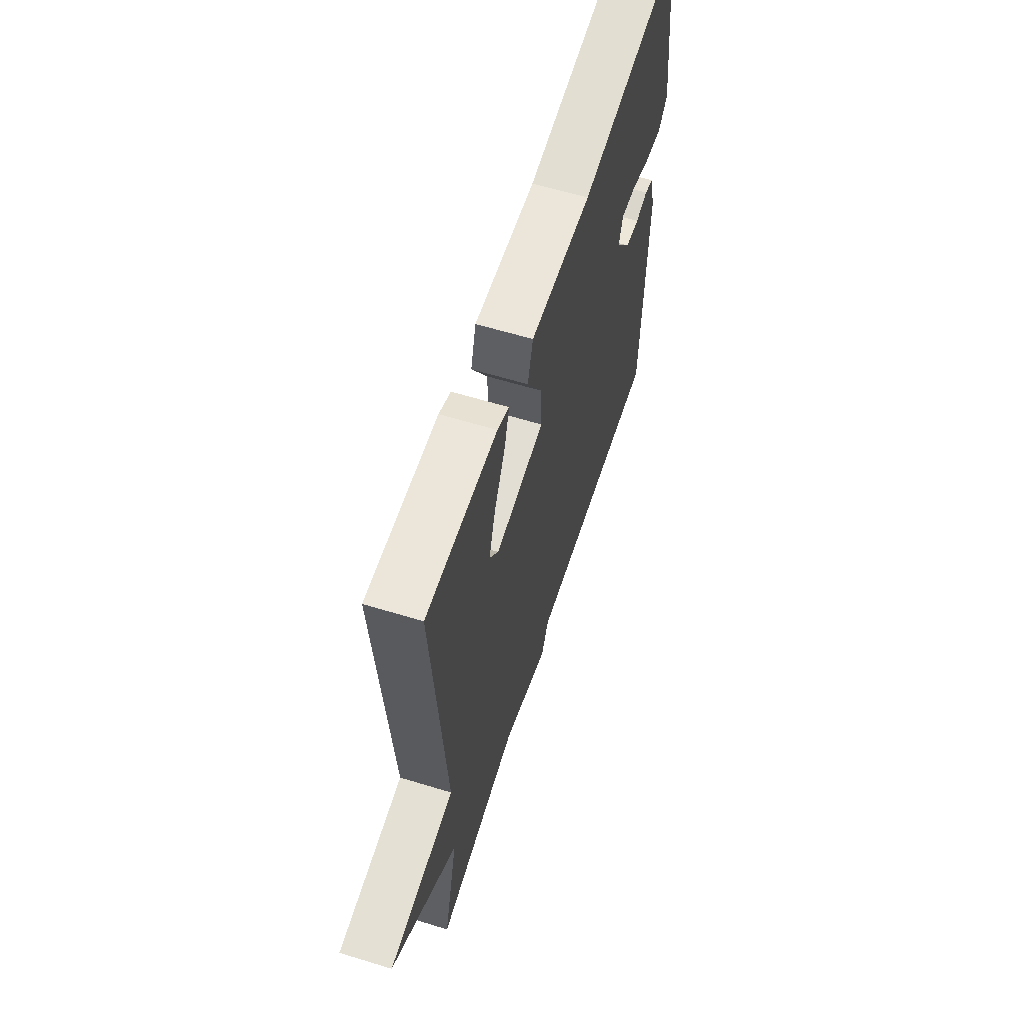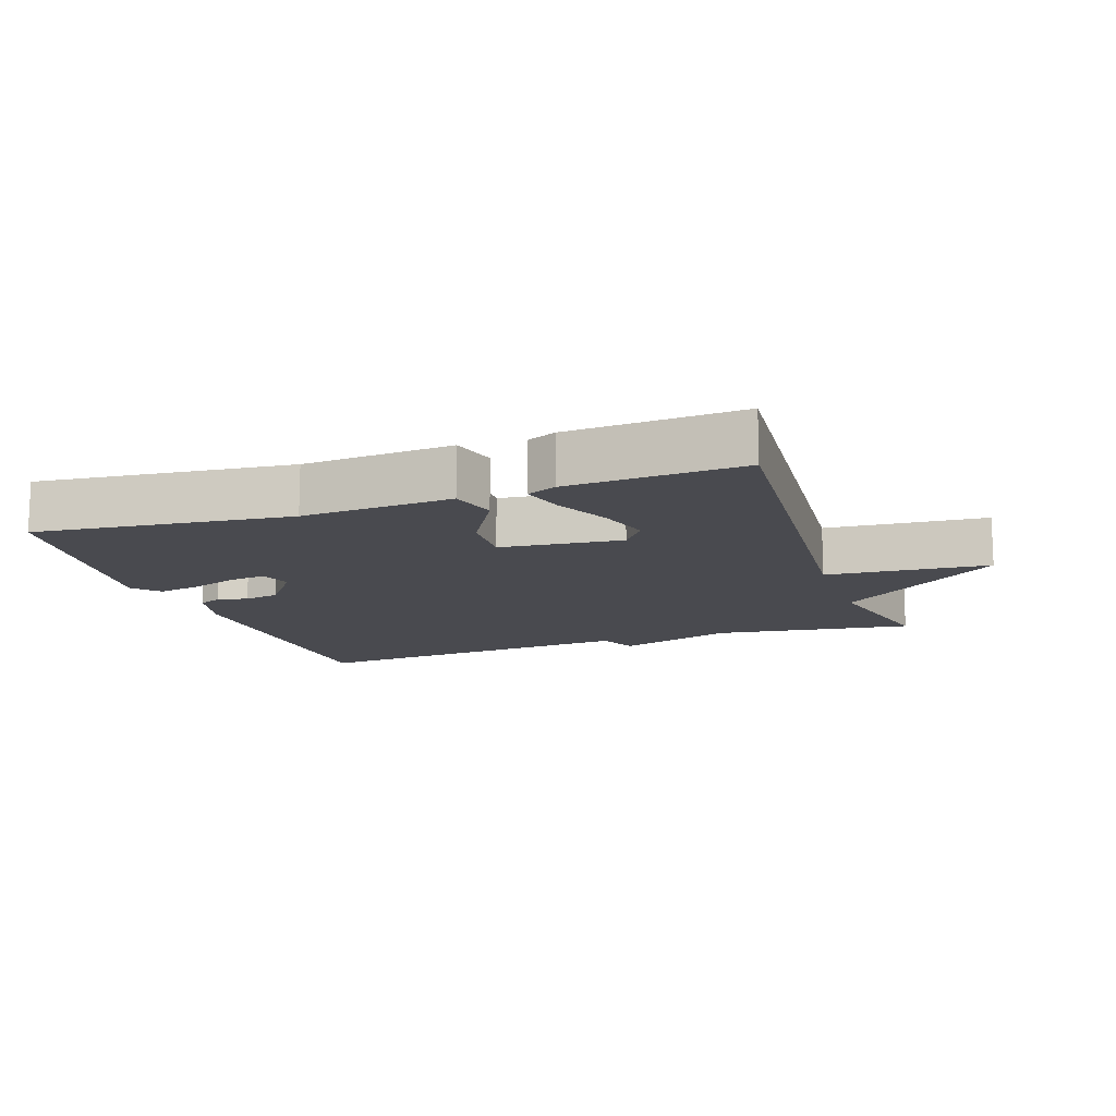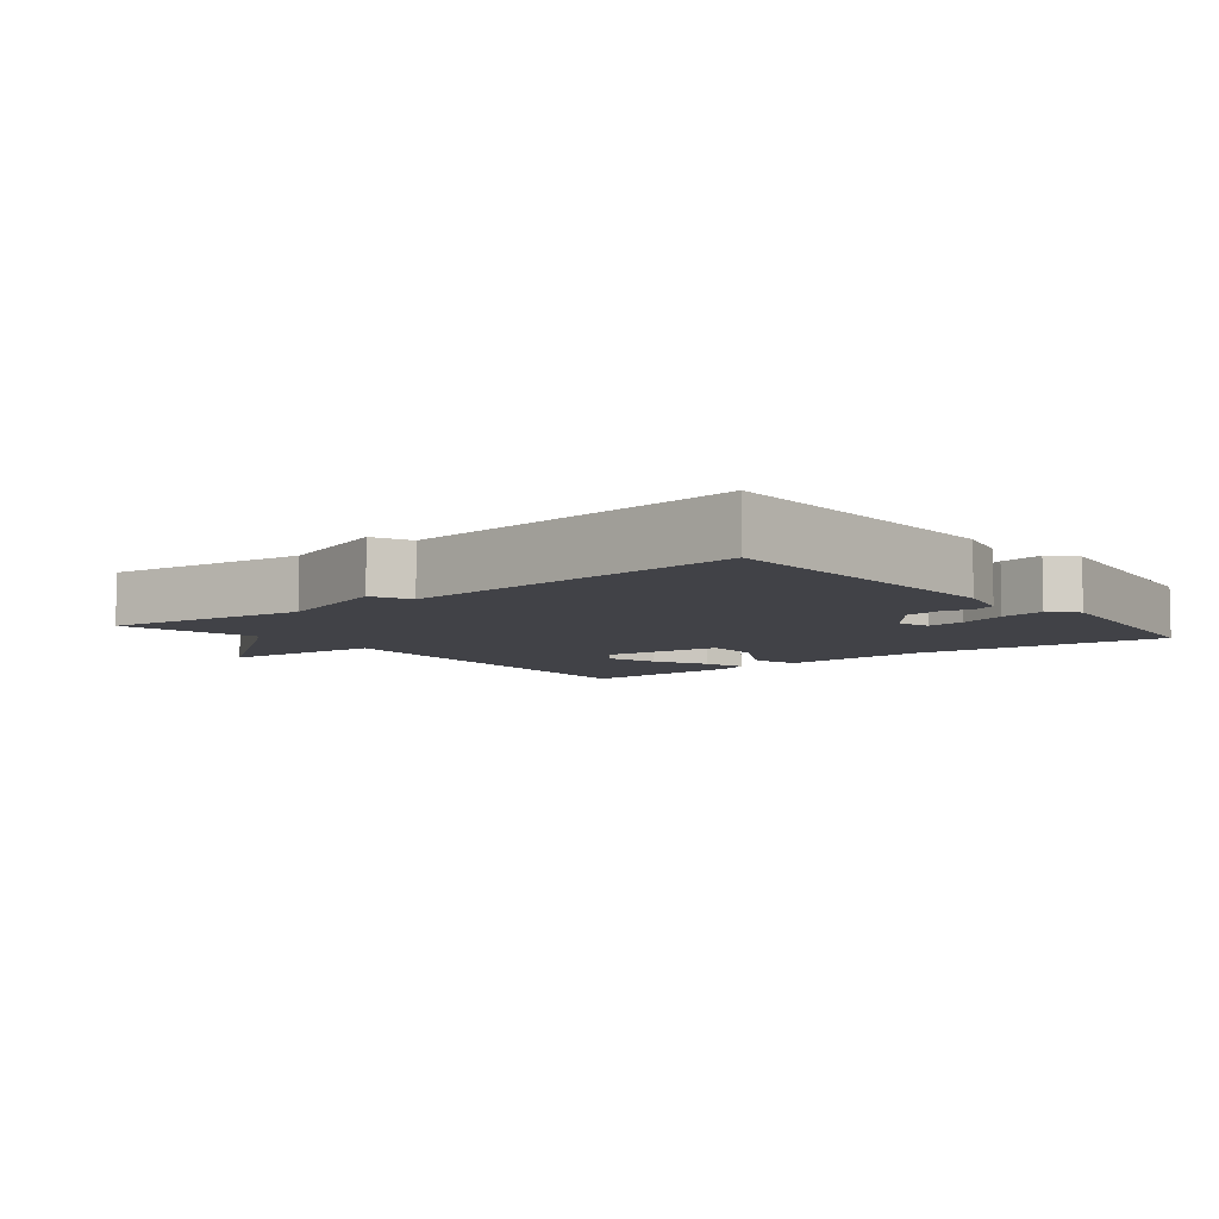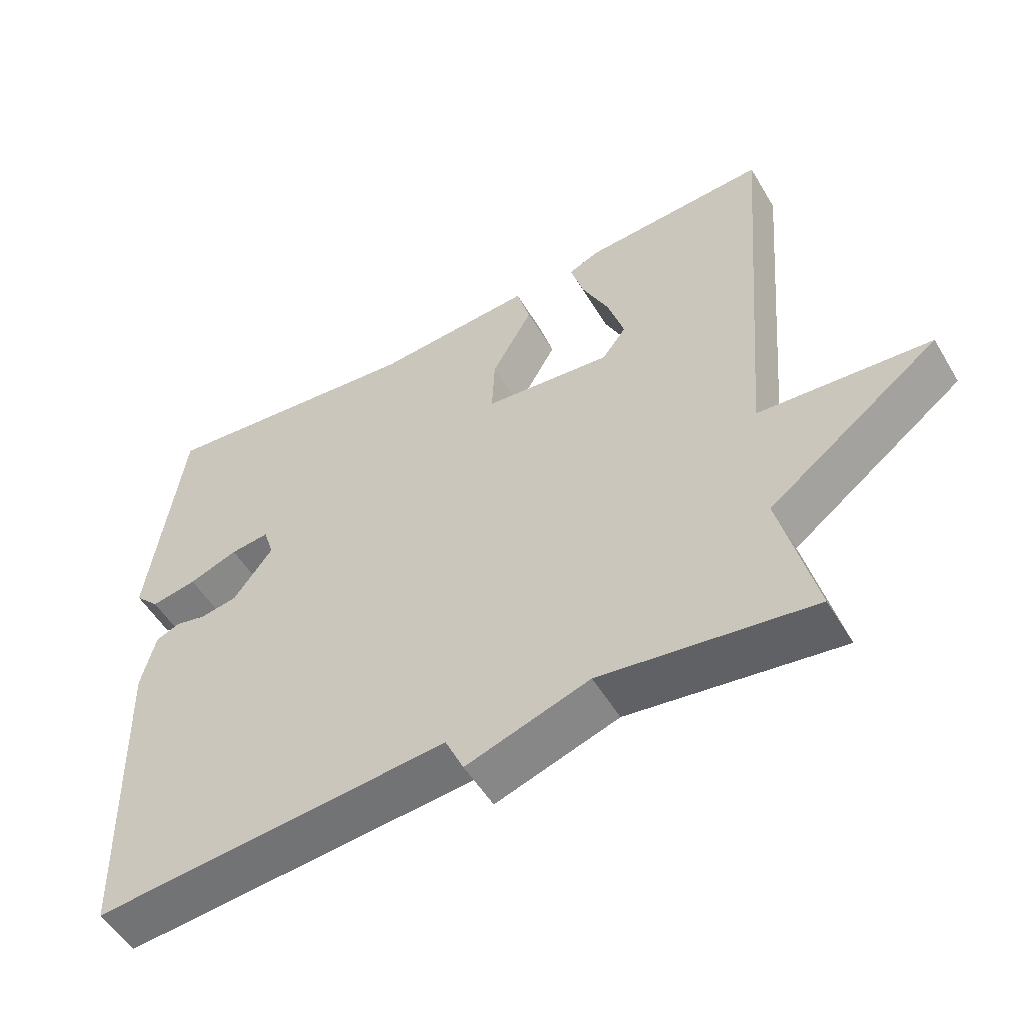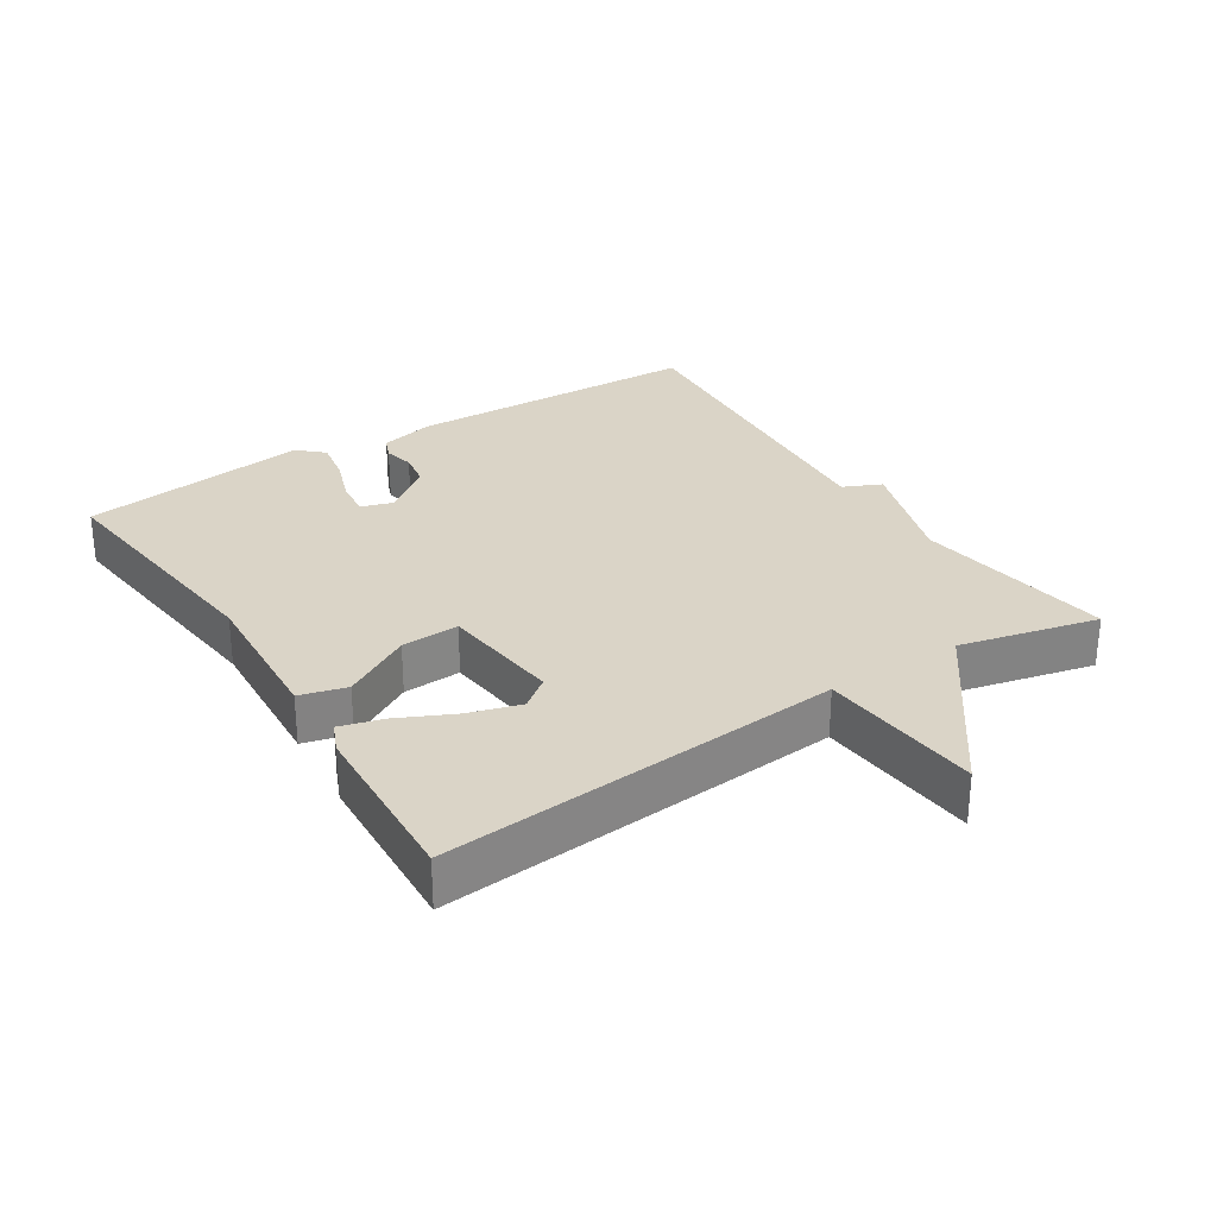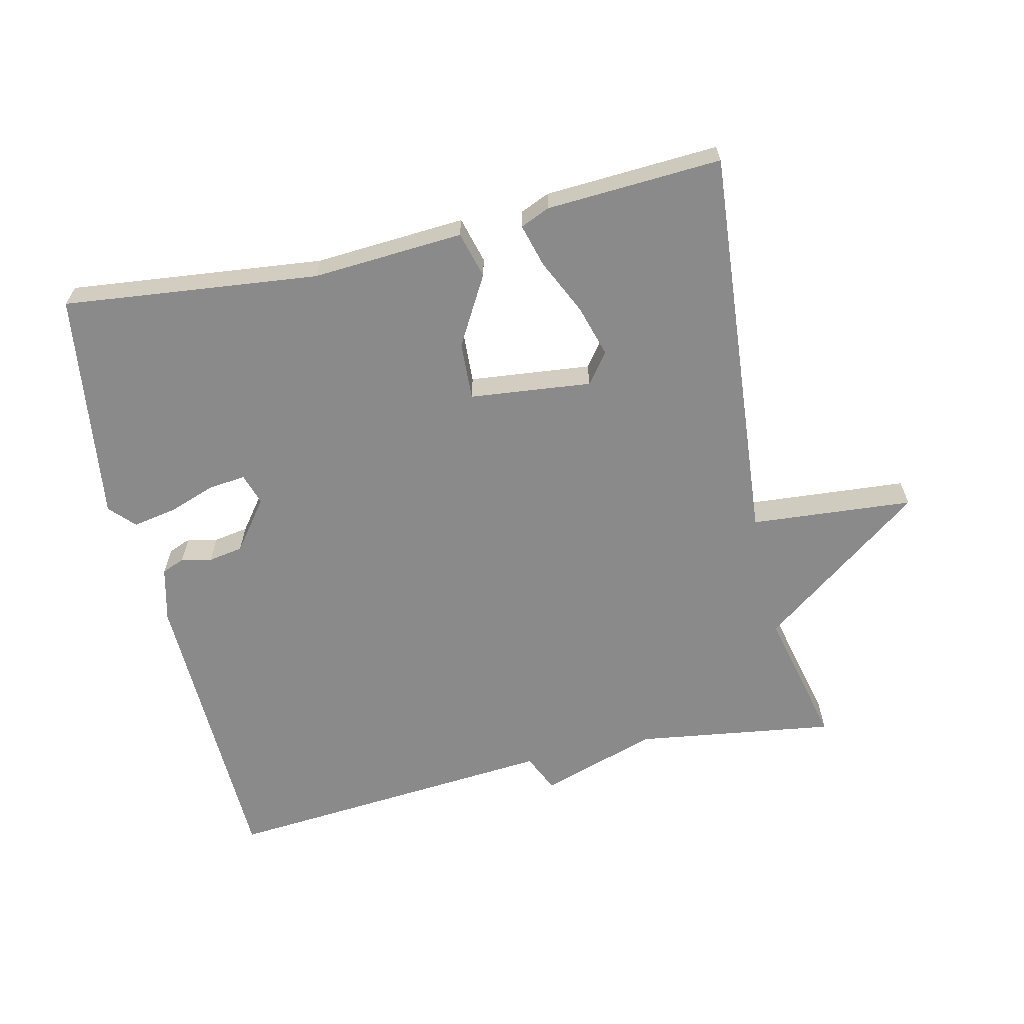
<metadata>
{"format":"obj","ext":"obj","renderer":"f3d","projection":"perspective","resolution":1024,"background":"white","views":[{"elev":60.8,"azim":107.4,"up":"+Z"},{"elev":-13.5,"azim":19.0,"up":"+Y"},{"elev":-6.8,"azim":-141.0,"up":"+Y"},{"elev":-53.1,"azim":30.3,"up":"+Z"},{"elev":28.9,"azim":57.2,"up":"+Y"},{"elev":-63.4,"azim":12.8,"up":"+Y"}]}
</metadata>
<code>
v -0.5 0.07 -0.5
v -0.513 0.07 -0.053
v -0.493 0.07 0.029
v -0.459 0.07 0.043
v -0.414 0.07 0.033
v -0.362 0.07 0.042
v -0.306 0.07 0.116
v -0.321 0.07 0.163
v -0.376 0.07 0.157
v -0.446 0.07 0.132
v -0.511 0.07 0.12
v -0.546 0.07 0.157
v -0.5 0.07 0.5
v -0.121 0.07 0.459
v 0.104 0.07 0.474
v 0.123 0.07 0.405
v 0.065 0.07 0.303
v 0.061 0.07 0.217
v 0.242 0.07 0.198
v 0.276 0.07 0.243
v 0.253 0.07 0.32
v 0.214 0.07 0.402
v 0.196 0.07 0.466
v 0.24 0.07 0.485
v 0.5 0.07 0.5
v 0.451 0.07 -0.094
v 0.693 0.07 -0.113
v 0.451 0.07 -0.294
v 0.5 0.07 -0.5
v 0.202 0.07 -0.458
v 0.028 0.07 -0.515
v 0.002 0.07 -0.458
v -0.5 0 -0.5
v -0.513 0 -0.053
v -0.493 0 0.029
v -0.459 0 0.043
v -0.414 0 0.033
v -0.362 0 0.042
v -0.306 0 0.116
v -0.321 0 0.163
v -0.376 0 0.157
v -0.446 0 0.132
v -0.511 0 0.12
v -0.546 0 0.157
v -0.5 0 0.5
v -0.121 0 0.459
v 0.104 0 0.474
v 0.123 0 0.405
v 0.065 0 0.303
v 0.061 0 0.217
v 0.242 0 0.198
v 0.276 0 0.243
v 0.253 0 0.32
v 0.214 0 0.402
v 0.196 0 0.466
v 0.24 0 0.485
v 0.5 0 0.5
v 0.451 0 -0.094
v 0.693 0 -0.113
v 0.451 0 -0.294
v 0.5 0 -0.5
v 0.202 0 -0.458
v 0.028 0 -0.515
v 0.002 0 -0.458
f 30 31 32
f 28 29 30
f 28 30 32
f 27 28 32
f 26 27 32
f 24 25 26
f 23 24 26
f 22 23 26
f 21 22 26
f 20 21 26
f 19 20 26 32
f 32 1 2
f 19 32 2
f 18 19 2
f 14 15 16 17
f 12 13 14
f 11 12 14
f 10 11 14
f 9 10 14
f 14 17 18
f 9 14 18
f 8 9 18
f 2 3 4 5
f 2 5 6
f 18 2 6
f 7 8 18
f 6 7 18
f 64 63 62
f 62 61 60
f 64 62 60
f 64 60 59
f 64 59 58
f 58 57 56
f 58 56 55
f 58 55 54
f 58 54 53
f 58 53 52
f 64 58 52 51
f 34 33 64
f 34 64 51
f 34 51 50
f 49 48 47 46
f 46 45 44
f 46 44 43
f 46 43 42
f 46 42 41
f 50 49 46
f 50 46 41
f 50 41 40
f 37 36 35 34
f 38 37 34
f 38 34 50
f 50 40 39
f 50 39 38
f 1 33 34 2
f 2 34 35 3
f 3 35 36 4
f 4 36 37 5
f 5 37 38 6
f 6 38 39 7
f 7 39 40 8
f 8 40 41 9
f 9 41 42 10
f 10 42 43 11
f 11 43 44 12
f 12 44 45 13
f 13 45 46 14
f 14 46 47 15
f 15 47 48 16
f 16 48 49 17
f 17 49 50 18
f 18 50 51 19
f 19 51 52 20
f 20 52 53 21
f 21 53 54 22
f 22 54 55 23
f 23 55 56 24
f 24 56 57 25
f 25 57 58 26
f 26 58 59 27
f 27 59 60 28
f 28 60 61 29
f 29 61 62 30
f 30 62 63 31
f 31 63 64 32
f 32 64 33 1

</code>
